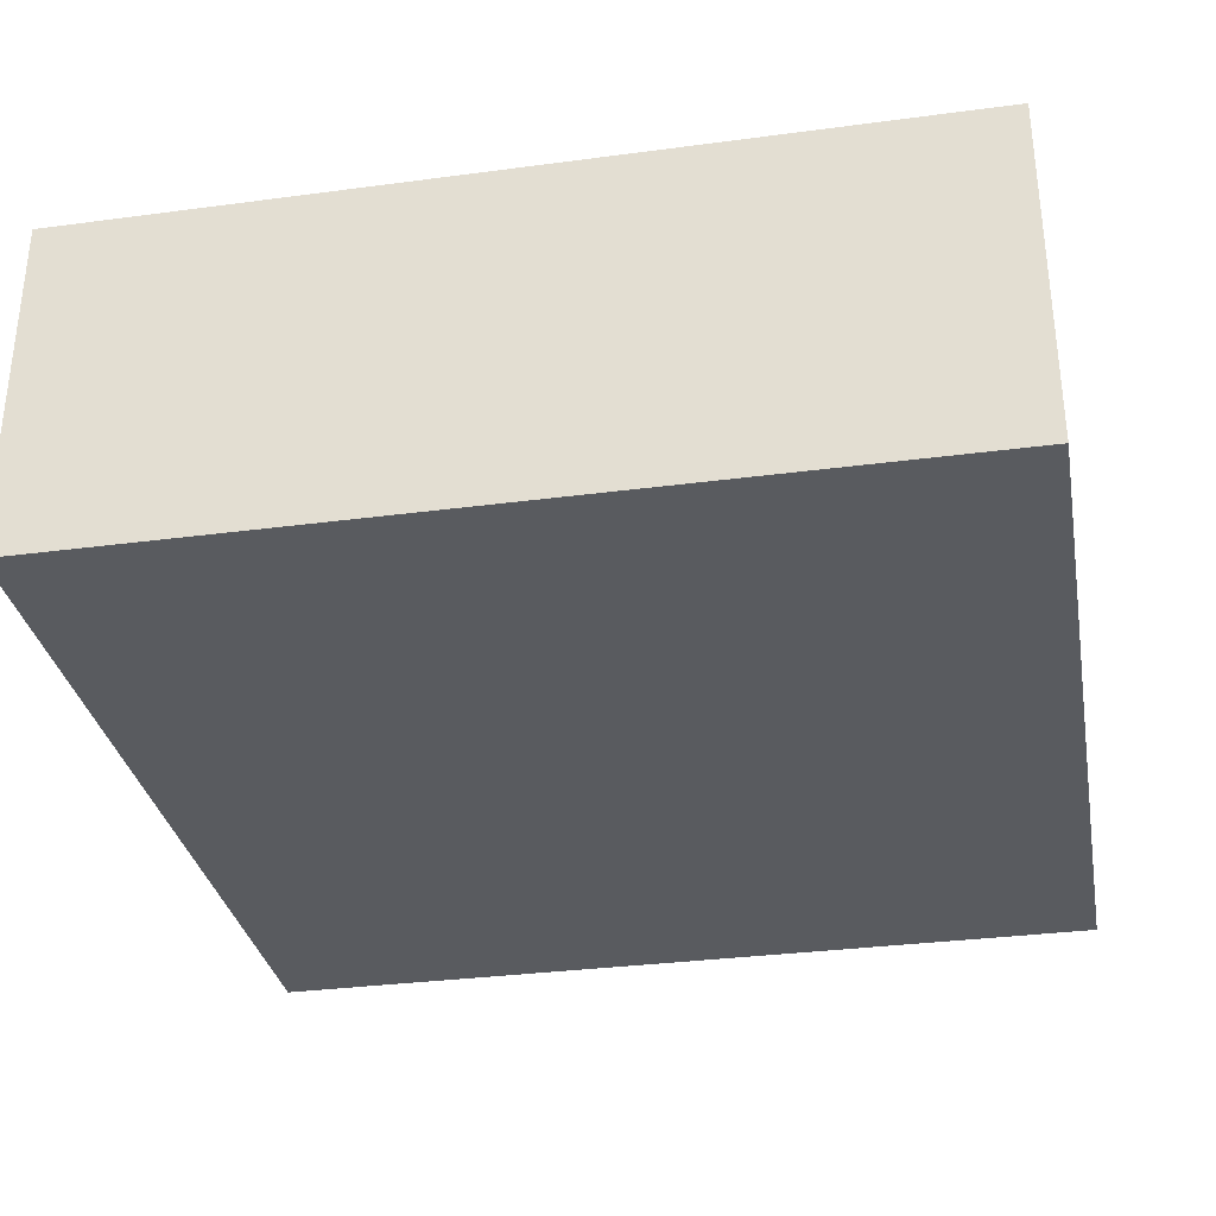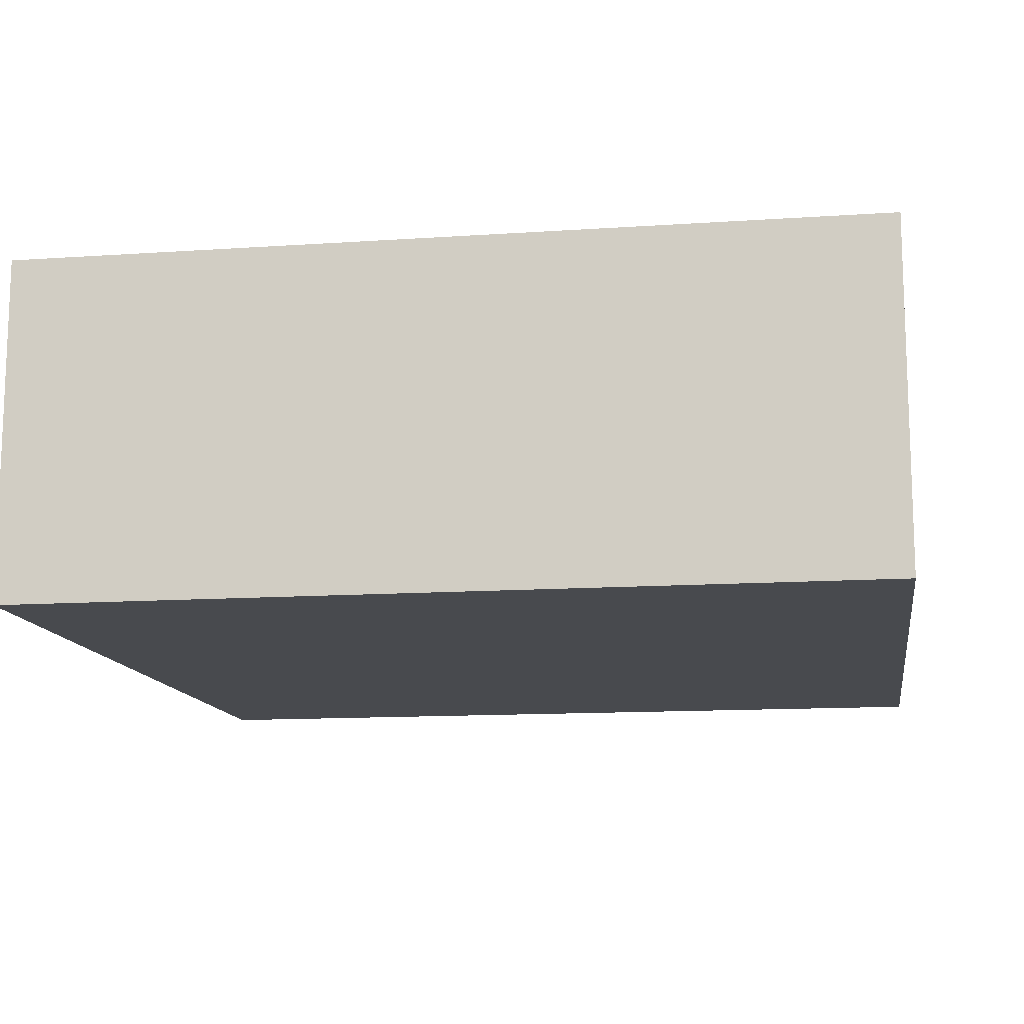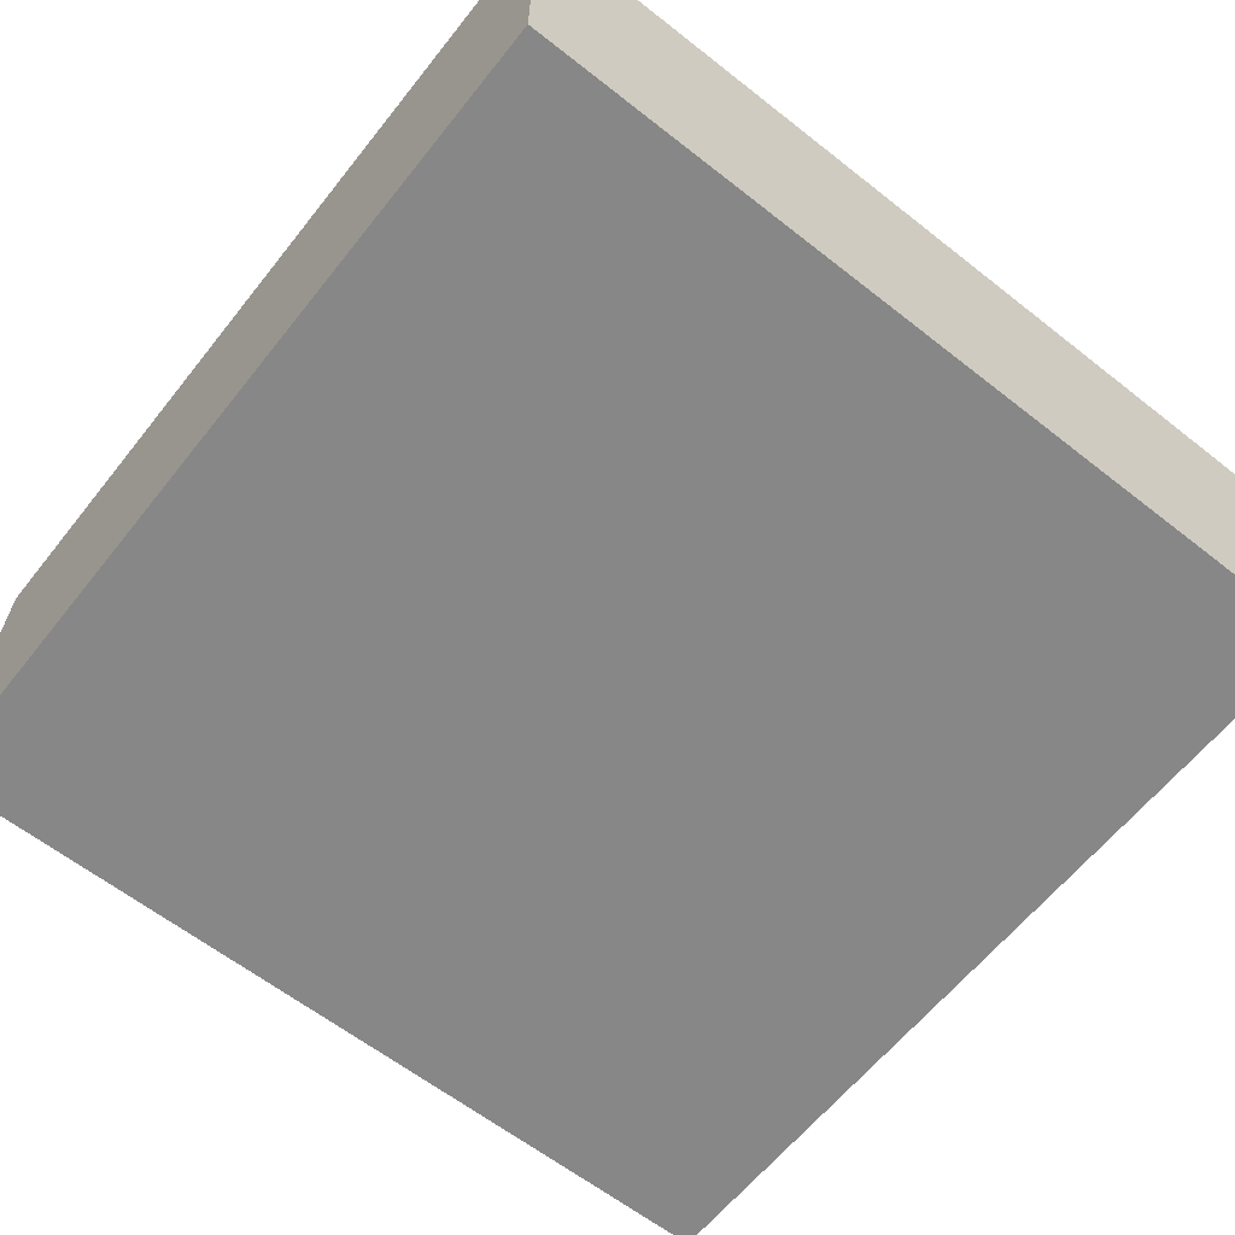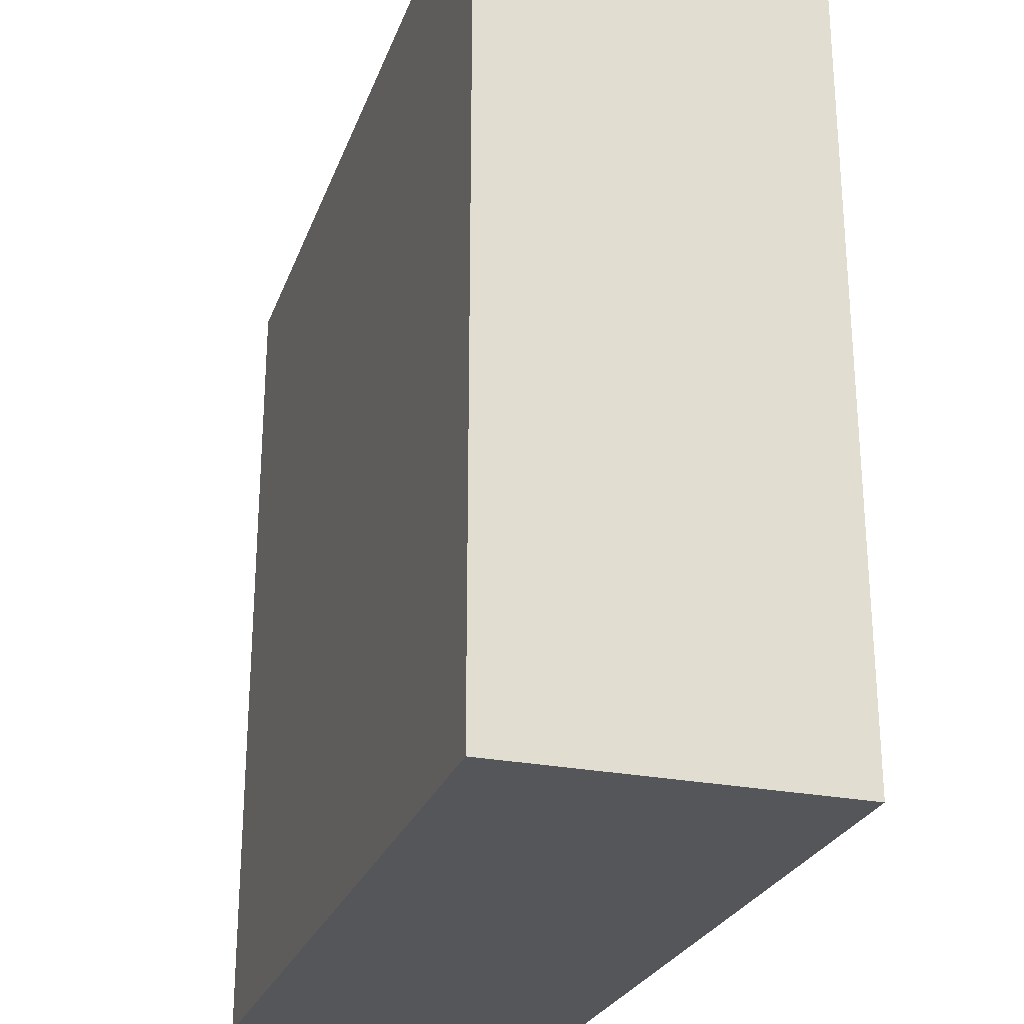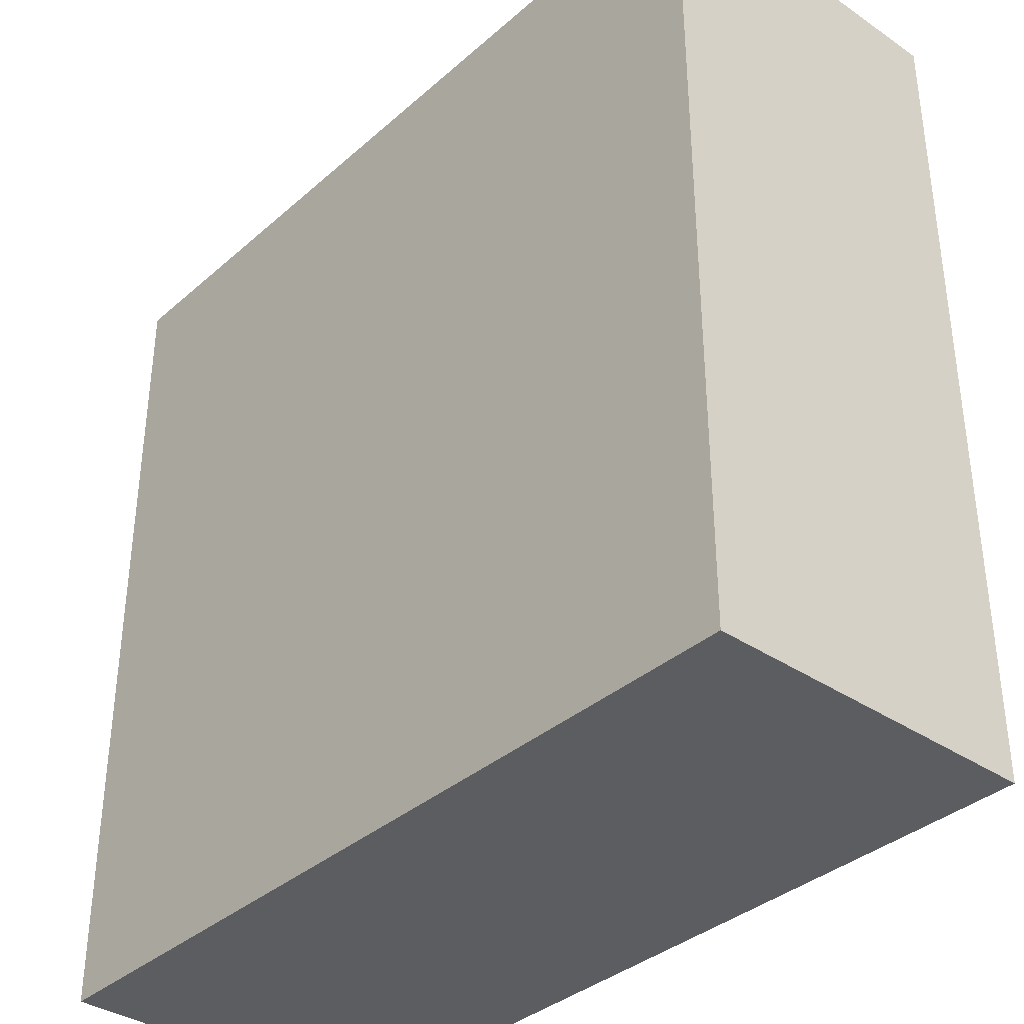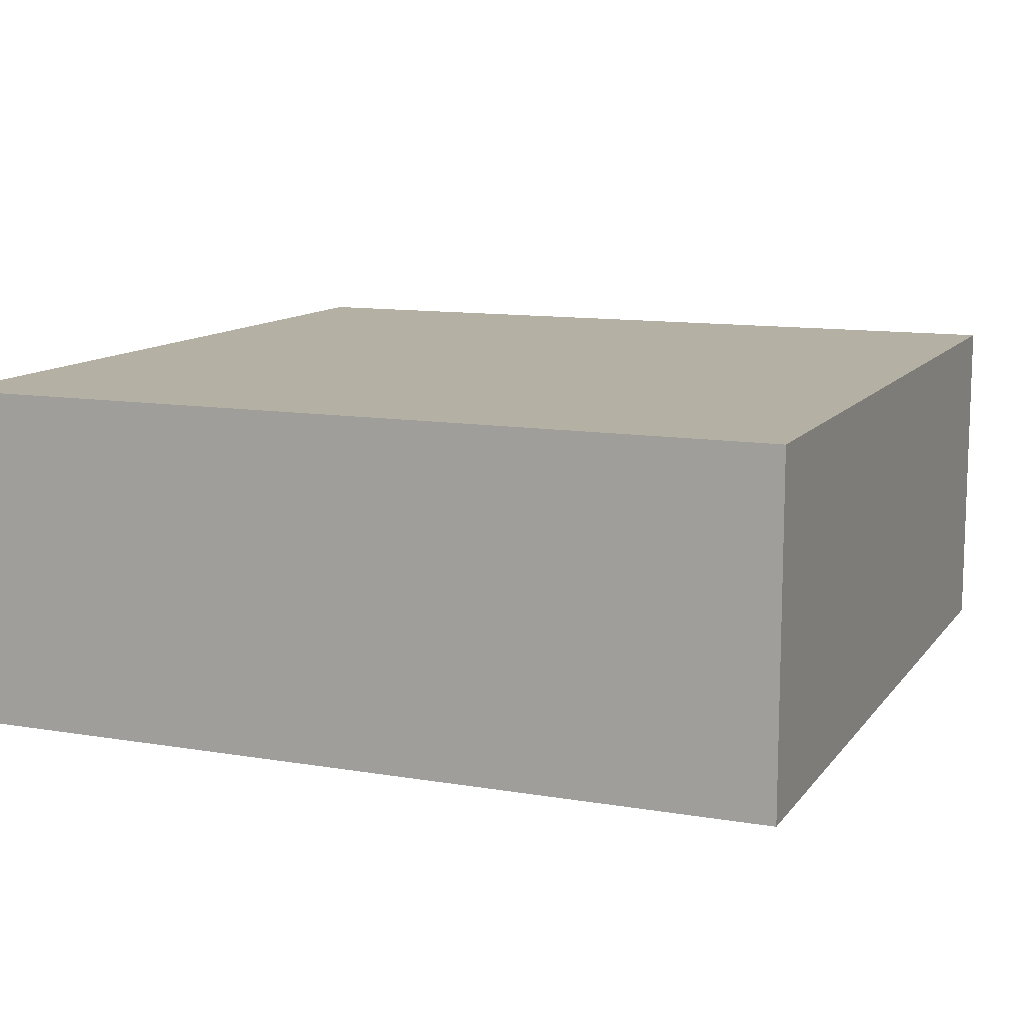
<metadata>
{"format":"obj","ext":"obj","renderer":"f3d","projection":"perspective","resolution":1024,"background":"white","views":[{"elev":-32.4,"azim":-79.5,"up":"+Y"},{"elev":-12.8,"azim":-171.1,"up":"+Y"},{"elev":-62.4,"azim":-128.5,"up":"+Y"},{"elev":-26.1,"azim":72.5,"up":"+Z"},{"elev":-36.3,"azim":48.5,"up":"+Z"},{"elev":11.4,"azim":112.3,"up":"+Y"}]}
</metadata>
<code>
o
v 0 0 0
v 0 0 -1
v 0 0.3 0
v 0 0.3 -0.2
v 0 0.3 -0.4
v 0 0.3 -0.6
v 0 0.3 -0.8
v 0 0.3 -1
v 0 0.4 0
v 0 0.4 -0.2
v 0 0.4 -0.4
v 0 0.4 -0.6
v 0 0.4 -0.8
v 0 0.4 -1
v 1 0 0
v 1 0 -1
v 1 0.3 0
v 1 0.3 -0.2
v 1 0.3 -0.4
v 1 0.3 -0.6
v 1 0.3 -0.8
v 1 0.3 -1
v 1 0.4 0
v 1 0.4 -0.2
v 1 0.4 -0.4
v 1 0.4 -0.6
v 1 0.4 -0.8
v 1 0.4 -1
v 0 0 0
v 0 0.3 0
v 0 0.4 0
v 0.2 0.3 0
v 0.2 0.4 0
v 0.4 0.3 0
v 0.4 0.4 0
v 0.6 0.3 0
v 0.6 0.4 0
v 0.8 0.3 0
v 0.8 0.4 0
v 1 0 0
v 1 0.3 0
v 1 0.4 0
v 0 0 -1
v 0 0.3 -1
v 0 0.4 -1
v 0.2 0.3 -1
v 0.2 0.4 -1
v 0.4 0.3 -1
v 0.4 0.4 -1
v 0.6 0.3 -1
v 0.6 0.4 -1
v 0.8 0.3 -1
v 0.8 0.4 -1
v 1 0 -1
v 1 0.3 -1
v 1 0.4 -1
v 0 0 0
v 1 0 0
v 0 0 -1
v 1 0 -1
v 0 0.4 0
v 0.2 0.4 0
v 0.4 0.4 0
v 0.6 0.4 0
v 0.8 0.4 0
v 1 0.4 0
v 0 0.4 -0.2
v 0.2 0.4 -0.2
v 0.4 0.4 -0.2
v 0.6 0.4 -0.2
v 0.8 0.4 -0.2
v 1 0.4 -0.2
v 0 0.4 -0.4
v 0.2 0.4 -0.4
v 0.4 0.4 -0.4
v 0.6 0.4 -0.4
v 0.8 0.4 -0.4
v 1 0.4 -0.4
v 0 0.4 -0.6
v 0.2 0.4 -0.6
v 0.4 0.4 -0.6
v 0.6 0.4 -0.6
v 0.8 0.4 -0.6
v 1 0.4 -0.6
v 0 0.4 -0.8
v 0.2 0.4 -0.8
v 0.4 0.4 -0.8
v 0.6 0.4 -0.8
v 0.8 0.4 -0.8
v 1 0.4 -0.8
v 0 0.4 -1
v 0.2 0.4 -1
v 0.4 0.4 -1
v 0.6 0.4 -1
v 0.8 0.4 -1
v 1 0.4 -1
f 3 2 1
f 4 2 3
f 5 2 4
f 6 2 5
f 7 2 6
f 8 2 7
f 9 4 3
f 10 5 4
f 10 4 9
f 11 6 5
f 11 5 10
f 12 7 6
f 12 6 11
f 13 8 7
f 13 7 12
f 14 8 13
f 15 16 17
f 17 16 18
f 18 16 19
f 19 16 20
f 20 16 21
f 21 16 22
f 17 18 23
f 18 19 24
f 23 18 24
f 19 20 25
f 24 19 25
f 20 21 26
f 25 20 26
f 21 22 27
f 26 21 27
f 27 22 28
f 32 30 29
f 32 31 30
f 33 31 32
f 34 32 29
f 34 33 32
f 35 33 34
f 36 34 29
f 36 35 34
f 37 35 36
f 38 36 29
f 38 37 36
f 39 37 38
f 40 38 29
f 41 39 38
f 41 38 40
f 42 39 41
f 43 44 46
f 44 45 46
f 46 45 47
f 43 46 48
f 46 47 48
f 48 47 49
f 43 48 50
f 48 49 50
f 50 49 51
f 43 50 52
f 50 51 52
f 52 51 53
f 43 52 54
f 52 53 55
f 54 52 55
f 55 53 56
f 59 58 57
f 60 58 59
f 61 62 67
f 62 63 68
f 67 62 68
f 63 64 69
f 68 63 69
f 64 65 70
f 69 64 70
f 65 66 71
f 70 65 71
f 71 66 72
f 67 68 73
f 68 69 74
f 73 68 74
f 69 70 75
f 74 69 75
f 70 71 76
f 75 70 76
f 71 72 77
f 76 71 77
f 77 72 78
f 73 74 79
f 74 75 80
f 79 74 80
f 75 76 81
f 80 75 81
f 76 77 82
f 81 76 82
f 77 78 83
f 82 77 83
f 83 78 84
f 79 80 85
f 80 81 86
f 85 80 86
f 81 82 87
f 86 81 87
f 82 83 88
f 87 82 88
f 83 84 89
f 88 83 89
f 89 84 90
f 85 86 91
f 86 87 92
f 91 86 92
f 87 88 93
f 92 87 93
f 88 89 94
f 93 88 94
f 89 90 95
f 94 89 95
f 95 90 96

</code>
